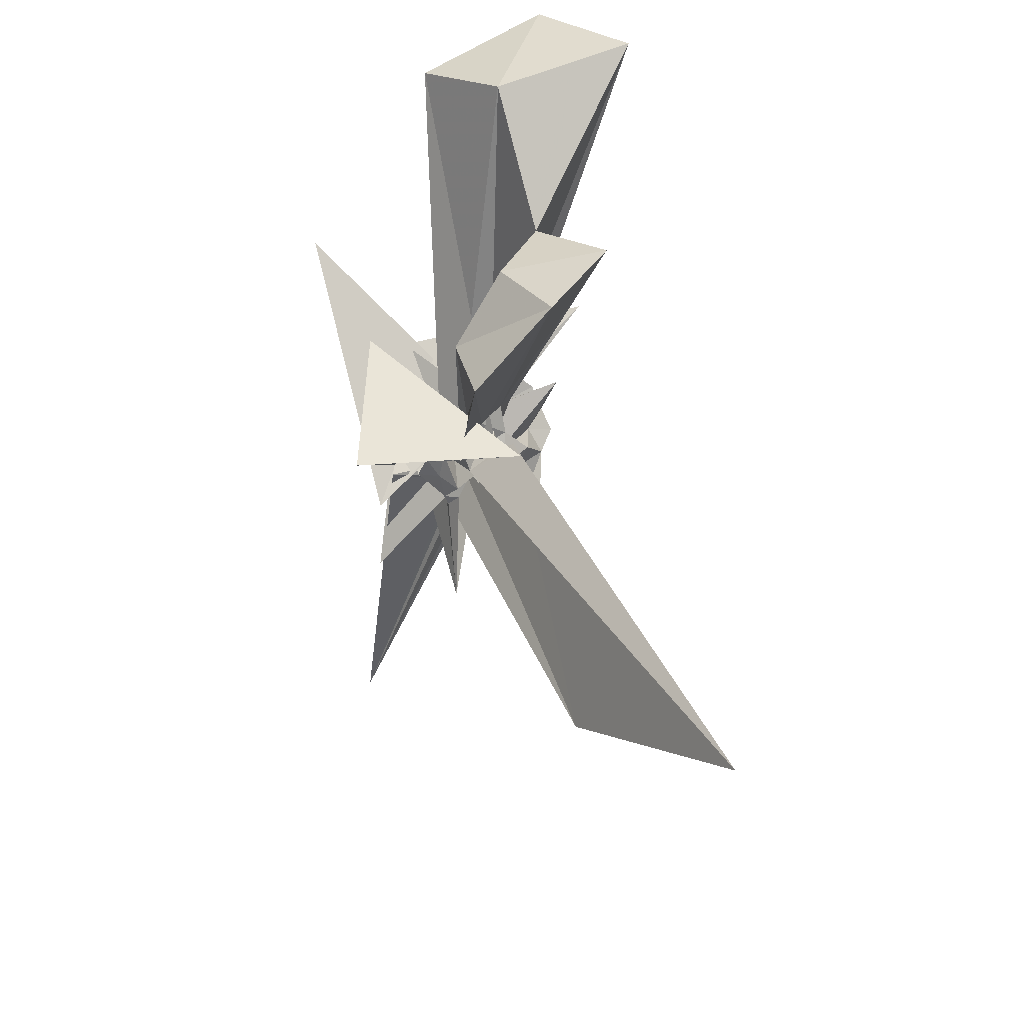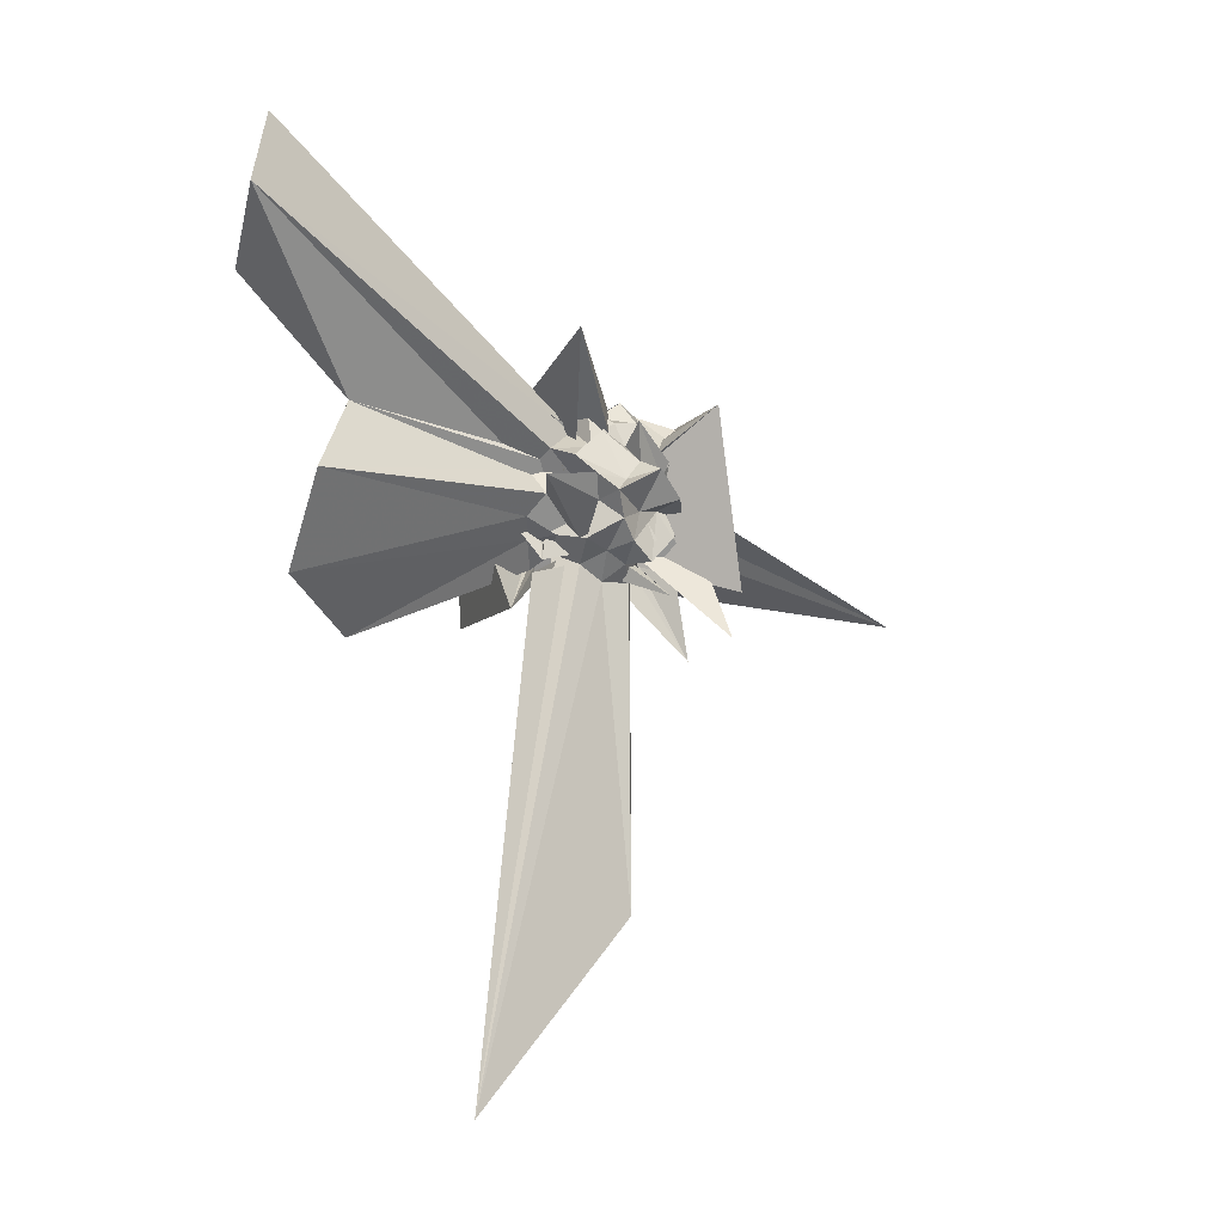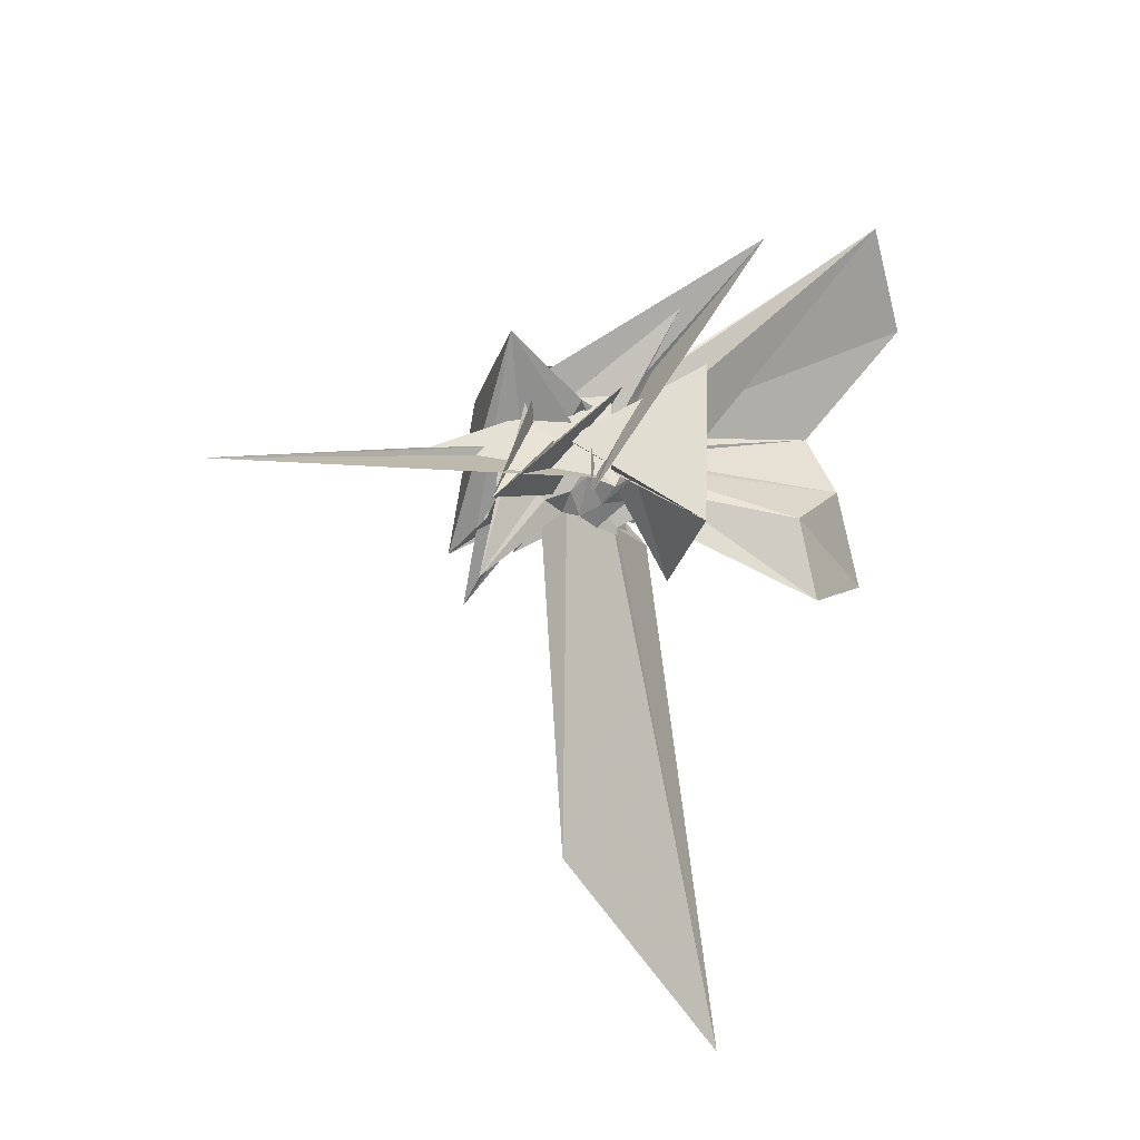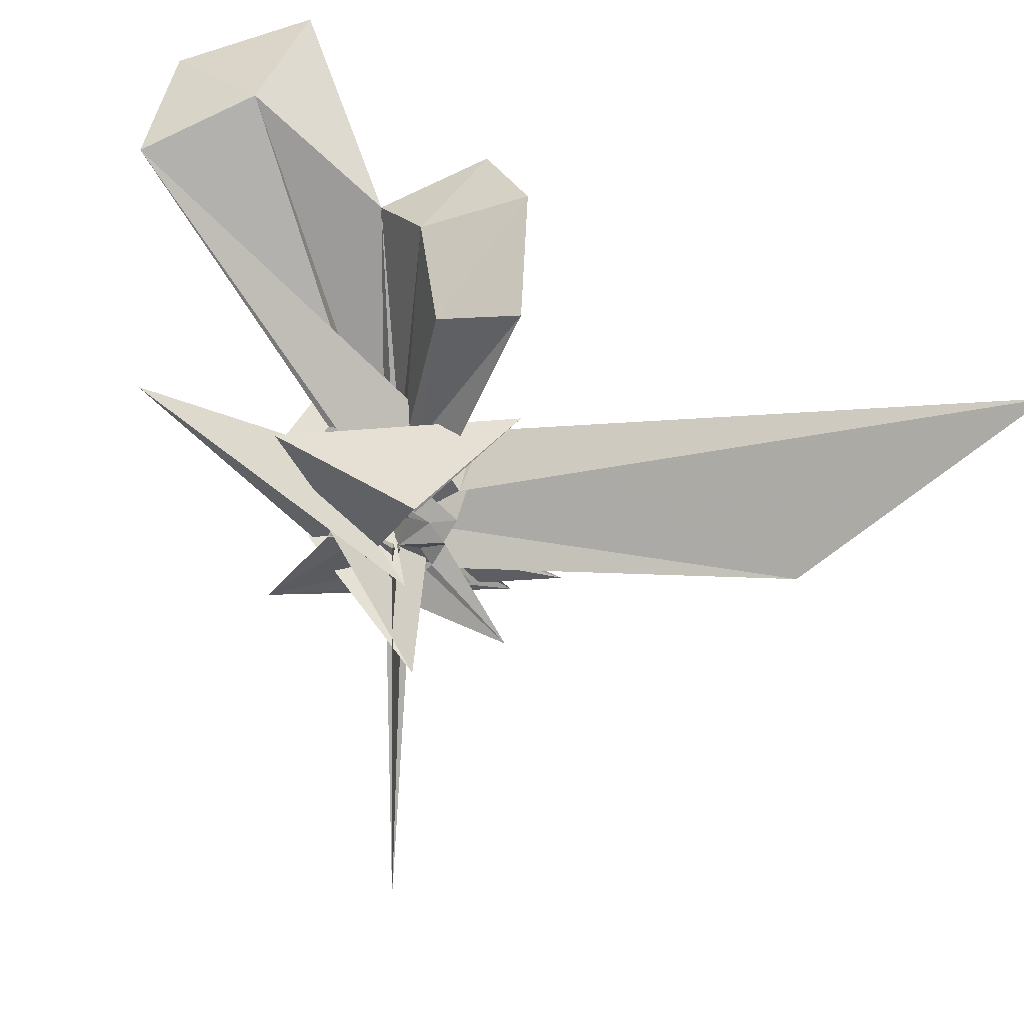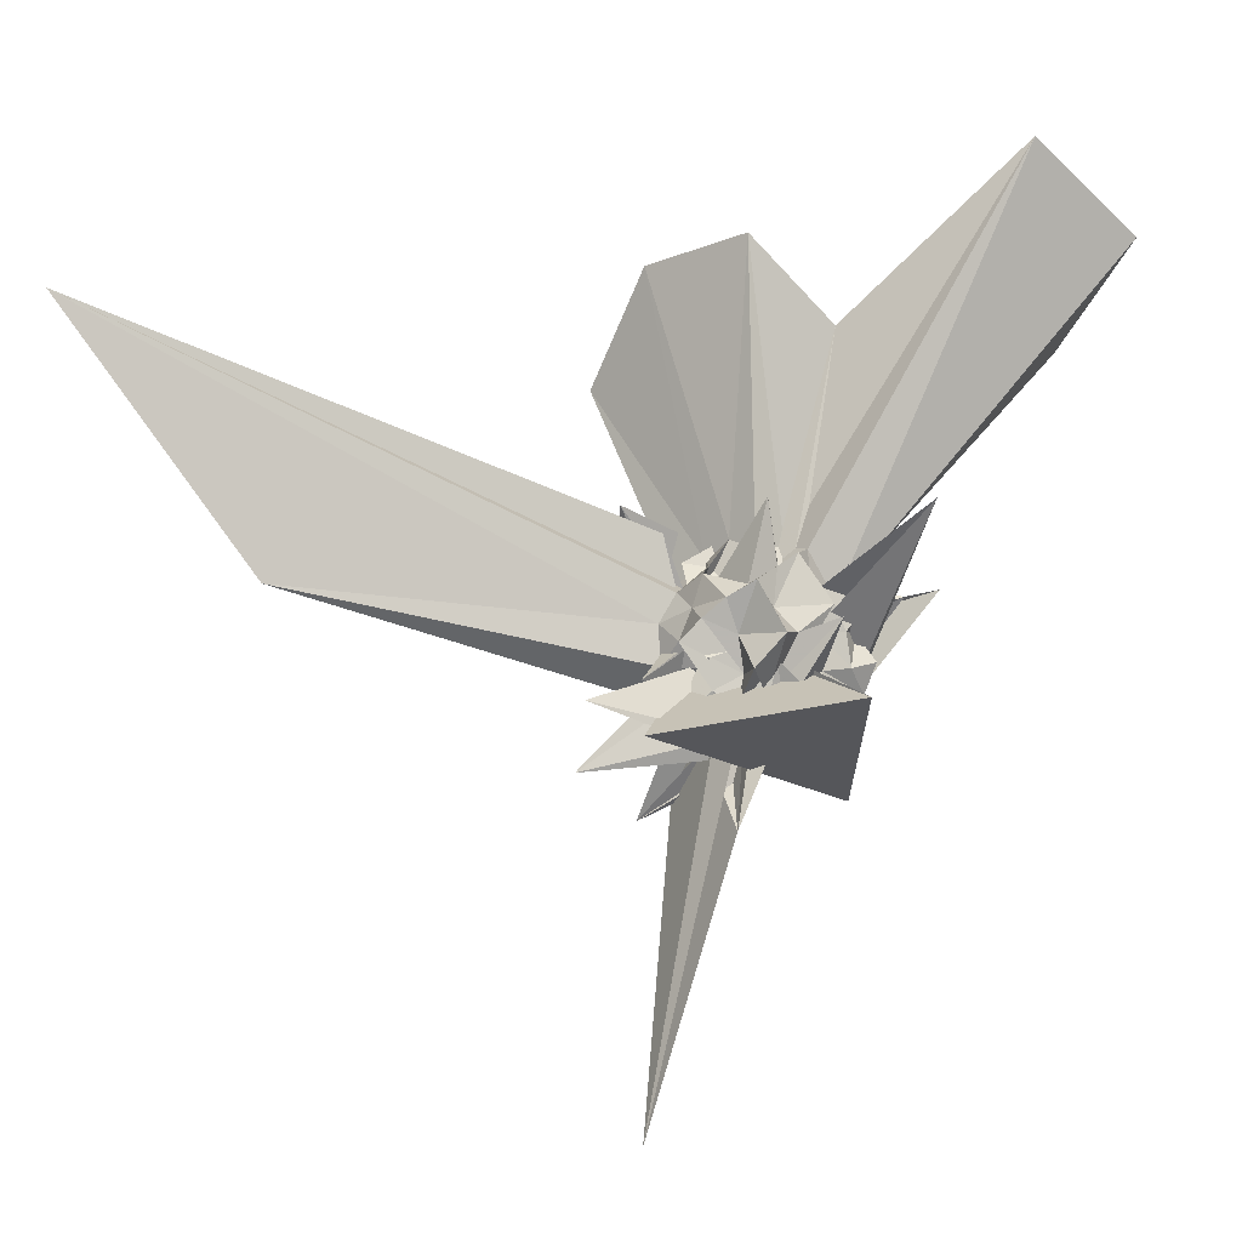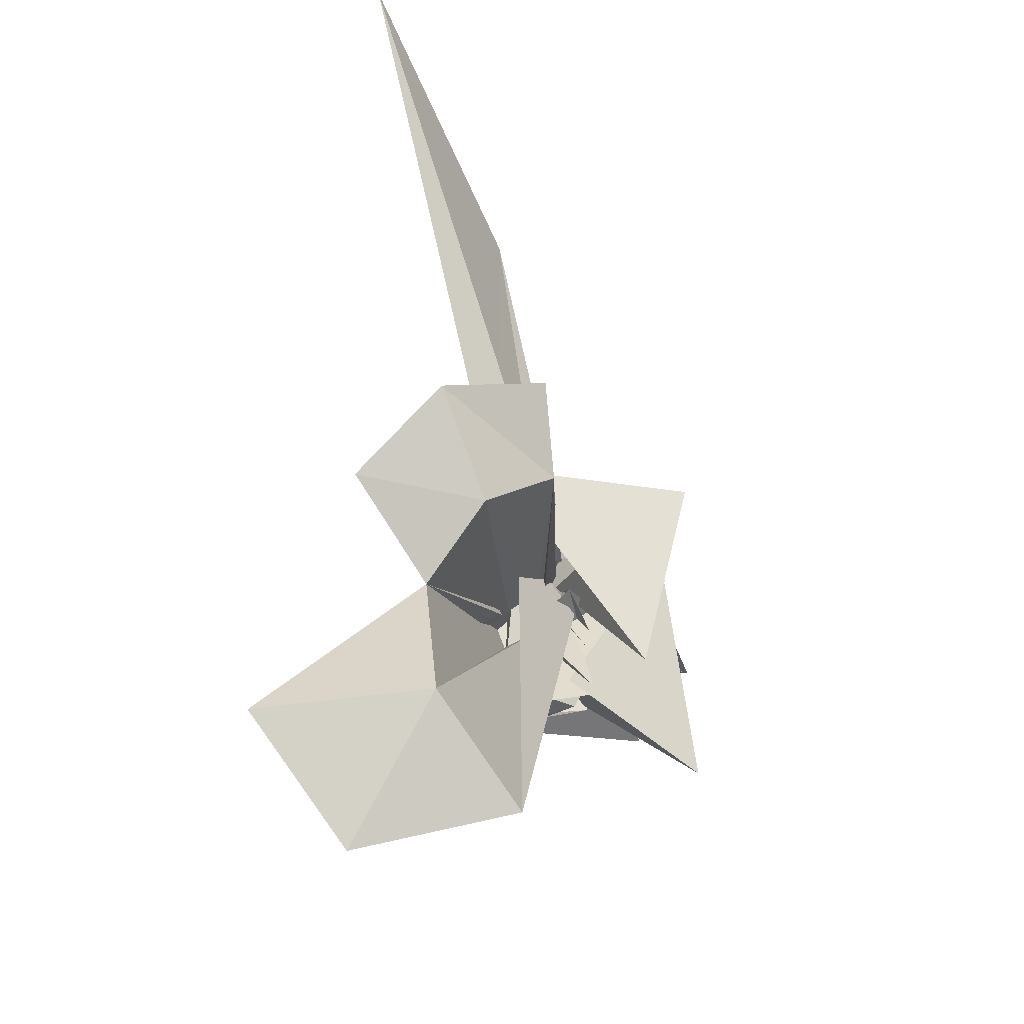
<metadata>
{"format":"obj","ext":"obj","renderer":"f3d","projection":"perspective","resolution":1024,"background":"white","views":[{"elev":-35.9,"azim":3.0,"up":"+Y"},{"elev":-4.4,"azim":72.3,"up":"+Y"},{"elev":-22.1,"azim":-98.9,"up":"+Y"},{"elev":36.8,"azim":-54.4,"up":"+Z"},{"elev":-31.9,"azim":93.1,"up":"+Z"},{"elev":68.0,"azim":-169.2,"up":"+Z"}]}
</metadata>
<code>
v 0.05611 -0.007761 -0.001105
v -0.01922 0.002256 -0.2999
v 0.3327 0.03251 0.2269
v 0.1561 0.05636 0.1045
v 0.184 0.1239 0.1731
v 0.09871 0.186 0.08409
v 0.07229 0.1389 0.1437
v 0.006208 0.205 0.1722
v 0.1288 -0.1766 0.1801
v 0.1989 -0.1218 -0.131
v -0.07544 0.08983 -0.0432
v -0.1196 0.03765 0.08128
v -0.01889 -0.07968 0.08226
v -0.3005 -0.3431 0.3014
v 0.2172 -0.3199 0.293
v -0.1378 -0.1383 0.1459
v -0.04075 -0.1801 0.1312
v -0.01299 -0.1282 0.02773
v 0.04251 -0.2328 0.109
v 0.07162 -0.1548 0.1344
v 0.1609 -0.1105 0.1498
v 0.07947 -0.1678 0.02527
v 0.2758 0.05015 0.06876
v 0.2487 0.1007 0.1229
v 0.2065 0.1279 0.06144
v 0.1293 0.2585 0.05284
v 0.02217 0.277 0.04417
v -0.04591 0.24 0.09803
v 0.08064 0.3518 0.09737
v 0.07883 0.08318 0.04604
v 0.03931 -0.1024 -0.0892
v -0.1961 0.05444 -0.03057
v 0.2652 0.2539 -0.2857
v -0.07882 -0.1108 0.1051
v -0.1083 -0.1699 0.08058
v -0.06193 -0.2062 0.05017
v -0.001358 -0.2558 0.04364
v 0.1908 -0.2187 0.2256
v 0.8064 -1.6 0.5403
v 0.1549 -0.189 0.07967
v 0.2304 -0.1241 0.08357
v 0.2309 -0.01909 0.04989
v 0.244 0.03841 -0.02495
v 0.1772 0.1816 0.02216
v 0.1316 0.2079 -0.02745
v 0.06829 0.2311 0.007296
v -0.06122 0.1989 -0.07698
v -0.1046 0.222 0.01401
v -0.2608 -0.2697 -0.01658
v -0.4581 0.4764 0.4557
v 0.319 -0.394 -0.3043
v -0.2952 0.2079 -0.2491
v 0.2463 -0.2626 -0.3593
v -0.04564 -0.007936 -0.03594
v -0.1371 -0.1544 -0.003601
v -0.0475 -0.2421 -0.01322
v 0.02689 -0.154 -0.03902
v 0.3686 -1.139 0.002219
v 0.1306 -0.2335 0.00957
v 0.1909 -0.1526 0.01297
v 0.272 -0.0705 -0.01026
v 0.3061 0.002448 0.01463
v 0.2137 0.09397 -0.076
v 0.1657 0.1398 -0.04706
v 0.09209 0.217 -0.1042
v 0.05514 0.2789 -0.06758
v -0.02547 0.2564 -0.03013
v 0.4104 0.4204 0.1553
v -0.1744 0.233 0.2066
v -0.05723 0.1076 -0.2519
v -0.1164 0.04552 -0.1106
v -0.1051 -0.08892 0.02653
v -0.1389 -0.1271 -0.1297
v -0.1733 -0.03281 0.0542
v -0.07322 -0.1783 -0.04372
v -0.005405 -0.2152 -0.05754
v -0.177 0.1259 -0.172
v 0.08795 -0.2315 -0.08356
v 0.1517 -0.1852 -0.05285
v 0.2438 -0.1291 -0.04778
v 0.2097 -0.04535 -0.07429
v 0.2794 0.06745 -0.1147
v 0.2524 0.2004 -0.05988
v 0.1273 0.1484 -0.1304
v 0.008892 0.2466 -0.1296
v -0.029 0.1869 -0.174
v -0.134 0.1826 -0.1284
v -0.2884 -0.3079 -0.2933
v 0.1945 -0.05118 0.1131
v 0.03533 -0.06959 0.03883
v -0.3231 0.3049 0.2351
v -0.01304 -0.04516 -0.08199
v -0.06579 -0.1069 -0.08373
v -0.001147 -0.2184 -0.171
v -0.04515 -0.1973 -0.1148
v -0.02818 -0.4401 -0.2983
v 0.03329 -0.1738 -0.1295
v 0.1135 -0.1443 -0.1062
v 0.2304 -0.1839 -0.1027
v 0.1481 -0.03441 -0.1454
v 0.2372 -0.009843 -0.184
v 0.1175 0.01707 -0.1901
v 0.1771 6.719e-05 0.1819
v 0.1272 0.069 0.2194
v 0.597 0.7004 1.07
v 0.3136 0.9605 0.9775
v -0.05991 0.7788 0.9096
v -0.06025 -0.006229 0.1114
v -0.02987 -0.04829 0.0166
v -0.03601 -0.05489 0.1688
v -0.18 -0.06262 -0.07205
v -0.2754 0.157 0.3203
v -0.06134 -0.1332 0.1944
v 0.01437 -0.1475 0.09037
v 0.02122 -0.1964 0.1842
v 0.08775 -0.1202 0.2104
v 0.149 -0.0623 0.2303
v 0.5068 0.004226 0.8772
v 0.2891 0.2112 0.7543
v 0.1849 0.5605 1.04
v 0.00083 0.01312 0.05819
v 0.02434 0.1562 -0.04306
v 0.04204 0.05301 0.1633
v 0.1824 -0.272 -0.1744
v 0.02932 -0.0321 0.1264
v 0.1017 -0.4009 0.7191
v 0.3401 -0.253 0.9185
v 0.1821 -0.01096 0.8165
v 0.09521 0.04333 -0.05818
v 0.02894 0.1207 0.2264
v 0.002926 -0.08561 -0.02201
v 0.0355 -0.1694 0.6562
v 0.1581 0.09903 -0.1811
v 0.1215 0.1336 -0.2461
v 0.04784 0.2104 -0.2346
v -0.06934 0.1205 -0.1413
v -0.05426 0.1386 0.0471
v 0.1373 0.2223 0.1564
v -0.1766 0.1132 0.05955
v -0.216 -0.1938 0.05088
v -0.03515 -0.08186 -0.1422
v -0.06173 -0.15 -0.1694
v -0.007963 -0.1816 -0.2495
v 0.1159 -0.2176 -0.2708
v 0.154 -0.1084 -0.1917
v 0.125 -0.05559 -0.2281
v 0.1896 0.04534 -0.1346
v 0.08032 0.07476 -0.2108
v 0.02242 0.0812 -0.2696
v 0.0008866 0.07273 -0.09818
v -0.005979 -0.01476 -0.184
v -0.05649 -0.05982 -0.4495
v -0.4084 -0.3001 -1.083
v 0.006053 -0.05805 -0.2456
v 0.03978 -0.132 -0.2011
v 0.07512 -0.1 -0.2601
v 0.09859 -0.004495 -0.2815
v 0.04185 0.03796 -0.1704
v -0.03121 0.04719 -0.2149
v -0.06717 -0.04319 -0.2109
v -0.03649 -0.1139 -0.2262
v 0.03785 -0.05541 -0.1549
f 3 23 4
f 4 23 24
f 4 24 5
f 5 24 25
f 5 25 6
f 6 25 26
f 6 26 7
f 7 26 27
f 7 27 8
f 8 27 28
f 8 28 9
f 9 28 29
f 9 29 10
f 10 29 30
f 10 30 11
f 11 30 31
f 11 31 12
f 12 31 32
f 12 32 13
f 13 32 33
f 13 33 14
f 14 33 34
f 14 34 15
f 15 34 35
f 15 35 16
f 16 35 36
f 16 36 17
f 17 36 37
f 17 37 18
f 18 37 38
f 18 38 19
f 19 38 39
f 19 39 20
f 20 39 40
f 20 40 21
f 21 40 41
f 21 41 22
f 22 41 42
f 22 42 3
f 3 42 23
f 23 43 24
f 24 43 44
f 24 44 25
f 25 44 45
f 25 45 26
f 26 45 46
f 26 46 27
f 27 46 47
f 27 47 28
f 28 47 48
f 28 48 29
f 29 48 49
f 29 49 30
f 30 49 50
f 30 50 31
f 31 50 51
f 31 51 32
f 32 51 52
f 32 52 33
f 33 52 53
f 33 53 34
f 34 53 54
f 34 54 35
f 35 54 55
f 35 55 36
f 36 55 56
f 36 56 37
f 37 56 57
f 37 57 38
f 38 57 58
f 38 58 39
f 39 58 59
f 39 59 40
f 40 59 60
f 40 60 41
f 41 60 61
f 41 61 42
f 42 61 62
f 42 62 23
f 23 62 43
f 43 63 44
f 44 63 64
f 44 64 45
f 45 64 65
f 45 65 46
f 46 65 66
f 46 66 47
f 47 66 67
f 47 67 48
f 48 67 68
f 48 68 49
f 49 68 69
f 49 69 50
f 50 69 70
f 50 70 51
f 51 70 71
f 51 71 52
f 52 71 72
f 52 72 53
f 53 72 73
f 53 73 54
f 54 73 74
f 54 74 55
f 55 74 75
f 55 75 56
f 56 75 76
f 56 76 57
f 57 76 77
f 57 77 58
f 58 77 78
f 58 78 59
f 59 78 79
f 59 79 60
f 60 79 80
f 60 80 61
f 61 80 81
f 61 81 62
f 62 81 82
f 62 82 43
f 43 82 63
f 63 83 64
f 64 83 84
f 64 84 65
f 65 84 85
f 65 85 66
f 66 85 86
f 66 86 67
f 67 86 87
f 67 87 68
f 68 87 88
f 68 88 69
f 69 88 89
f 69 89 70
f 70 89 90
f 70 90 71
f 71 90 91
f 71 91 72
f 72 91 92
f 72 92 73
f 73 92 93
f 73 93 74
f 74 93 94
f 74 94 75
f 75 94 95
f 75 95 76
f 76 95 96
f 76 96 77
f 77 96 97
f 77 97 78
f 78 97 98
f 78 98 79
f 79 98 99
f 79 99 80
f 80 99 100
f 80 100 81
f 81 100 101
f 81 101 82
f 82 101 102
f 82 102 63
f 63 102 83
f 103 104 118
f 104 119 118
f 104 105 119
f 105 120 119
f 105 106 120
f 106 107 120
f 107 121 120
f 107 108 121
f 108 122 121
f 108 109 122
f 109 110 122
f 110 123 122
f 110 111 123
f 111 124 123
f 111 112 124
f 112 113 124
f 113 125 124
f 113 114 125
f 114 126 125
f 114 115 126
f 115 116 126
f 116 127 126
f 116 117 127
f 117 118 127
f 117 103 118
f 118 119 128
f 119 129 128
f 119 120 129
f 120 121 129
f 121 130 129
f 121 122 130
f 122 123 130
f 123 131 130
f 123 124 131
f 124 125 131
f 125 132 131
f 125 126 132
f 126 127 132
f 127 128 132
f 127 118 128
f 133 148 134
f 134 148 149
f 134 149 135
f 135 149 150
f 135 150 136
f 136 150 137
f 137 150 151
f 137 151 138
f 138 151 152
f 138 152 139
f 139 152 140
f 140 152 153
f 140 153 141
f 141 153 154
f 141 154 142
f 142 154 143
f 143 154 155
f 143 155 144
f 144 155 156
f 144 156 145
f 145 156 146
f 146 156 157
f 146 157 147
f 147 157 148
f 147 148 133
f 148 158 149
f 149 158 159
f 149 159 150
f 150 159 151
f 151 159 160
f 151 160 152
f 152 160 153
f 153 160 161
f 153 161 154
f 154 161 155
f 155 161 162
f 155 162 156
f 156 162 157
f 157 162 158
f 157 158 148
f 3 4 103
f 103 4 104
f 4 5 104
f 104 5 105
f 5 6 105
f 105 6 106
f 6 7 106
f 7 8 106
f 106 8 107
f 8 9 107
f 107 9 108
f 9 10 108
f 108 10 109
f 10 11 109
f 11 12 109
f 109 12 110
f 12 13 110
f 110 13 111
f 13 14 111
f 111 14 112
f 14 15 112
f 15 16 112
f 112 16 113
f 16 17 113
f 113 17 114
f 17 18 114
f 114 18 115
f 18 19 115
f 19 20 115
f 115 20 116
f 20 21 116
f 116 21 117
f 21 22 117
f 117 22 103
f 22 3 103
f 83 133 84
f 84 133 134
f 84 134 85
f 85 134 135
f 85 135 86
f 86 135 136
f 86 136 87
f 87 136 88
f 88 136 137
f 88 137 89
f 89 137 138
f 89 138 90
f 90 138 139
f 90 139 91
f 91 139 92
f 92 139 140
f 92 140 93
f 93 140 141
f 93 141 94
f 94 141 142
f 94 142 95
f 95 142 96
f 96 142 143
f 96 143 97
f 97 143 144
f 97 144 98
f 98 144 145
f 98 145 99
f 99 145 100
f 100 145 146
f 100 146 101
f 101 146 147
f 101 147 102
f 102 147 133
f 102 133 83
f 128 129 1
f 129 130 1
f 130 131 1
f 131 132 1
f 132 128 1
f 159 158 2
f 160 159 2
f 161 160 2
f 162 161 2
f 158 162 2

</code>
